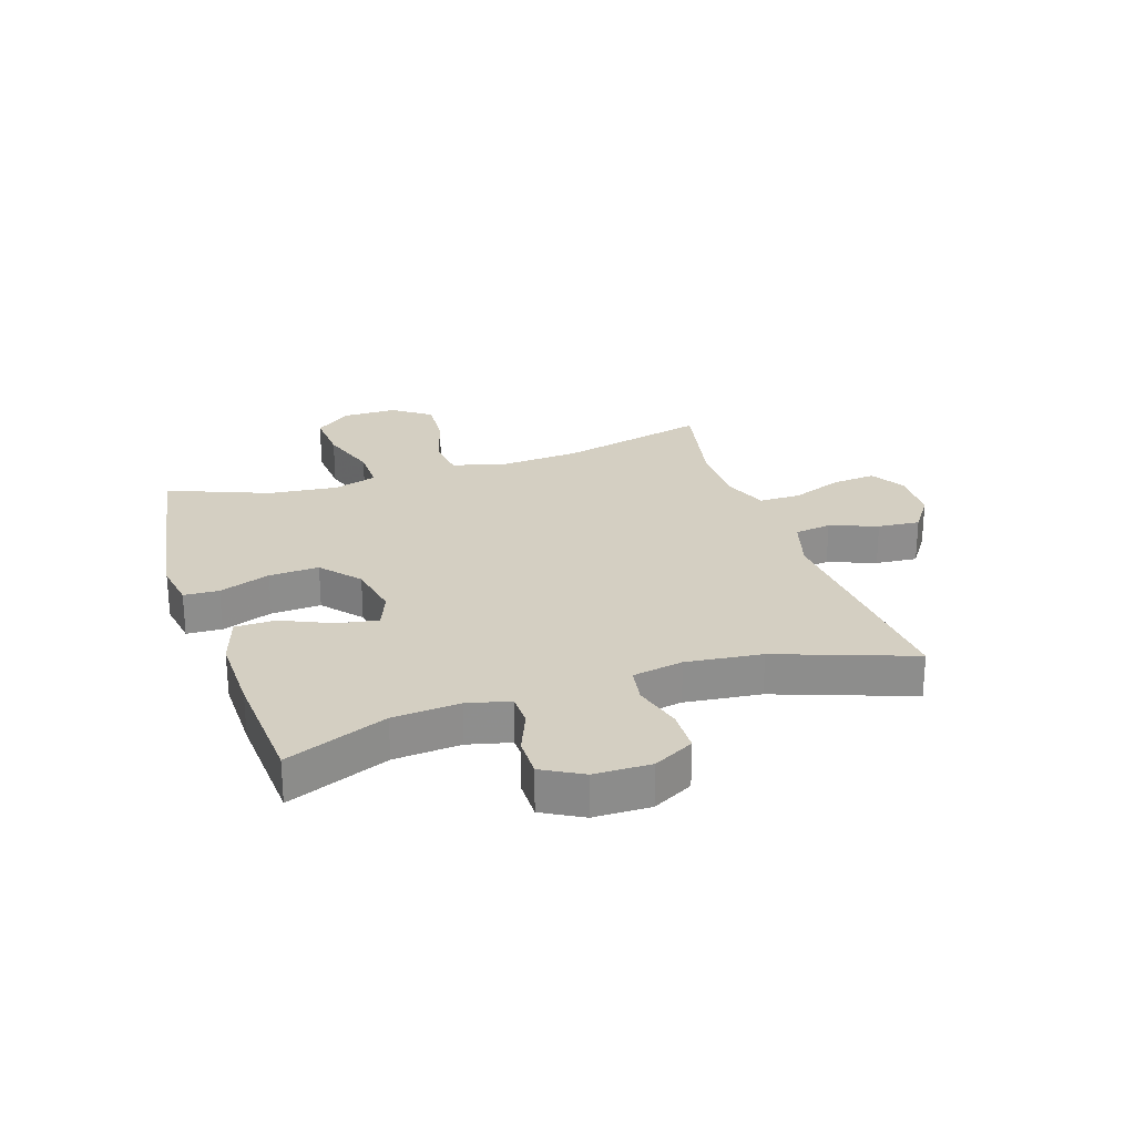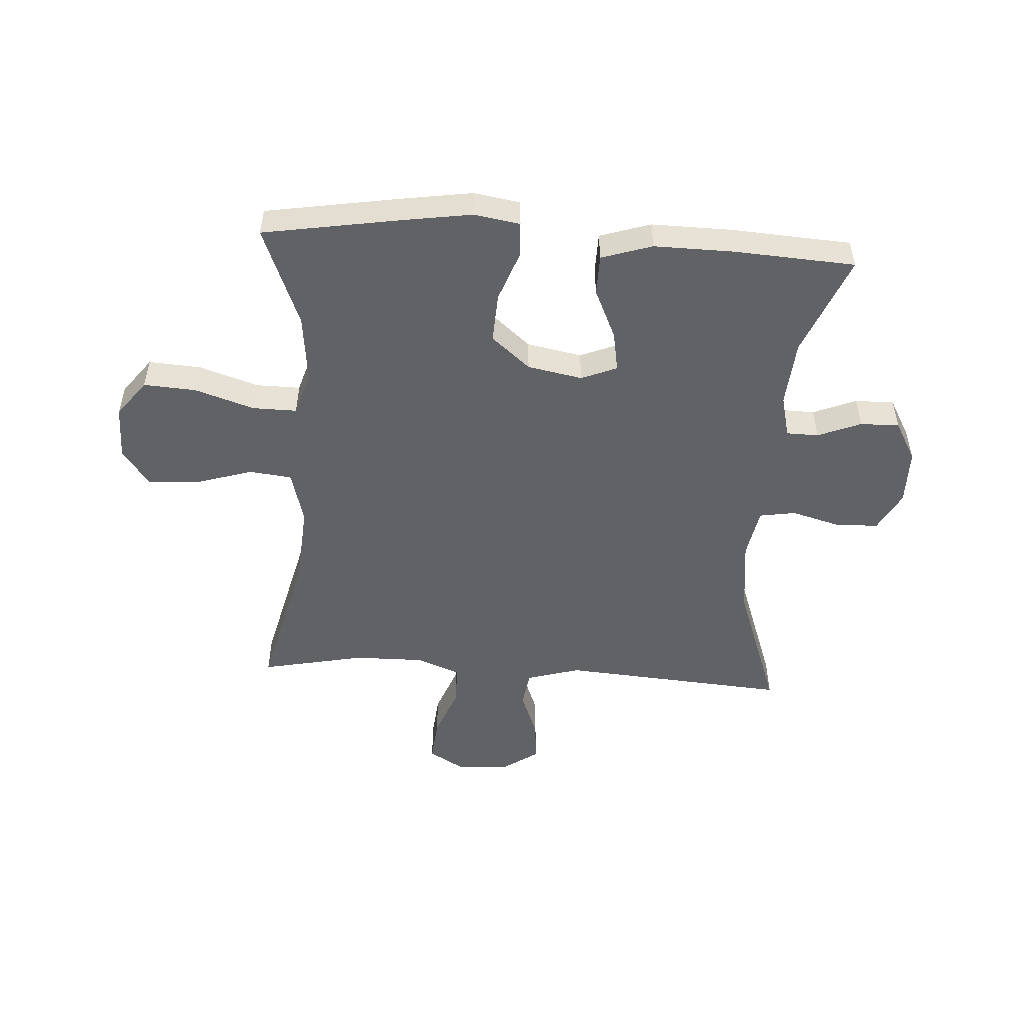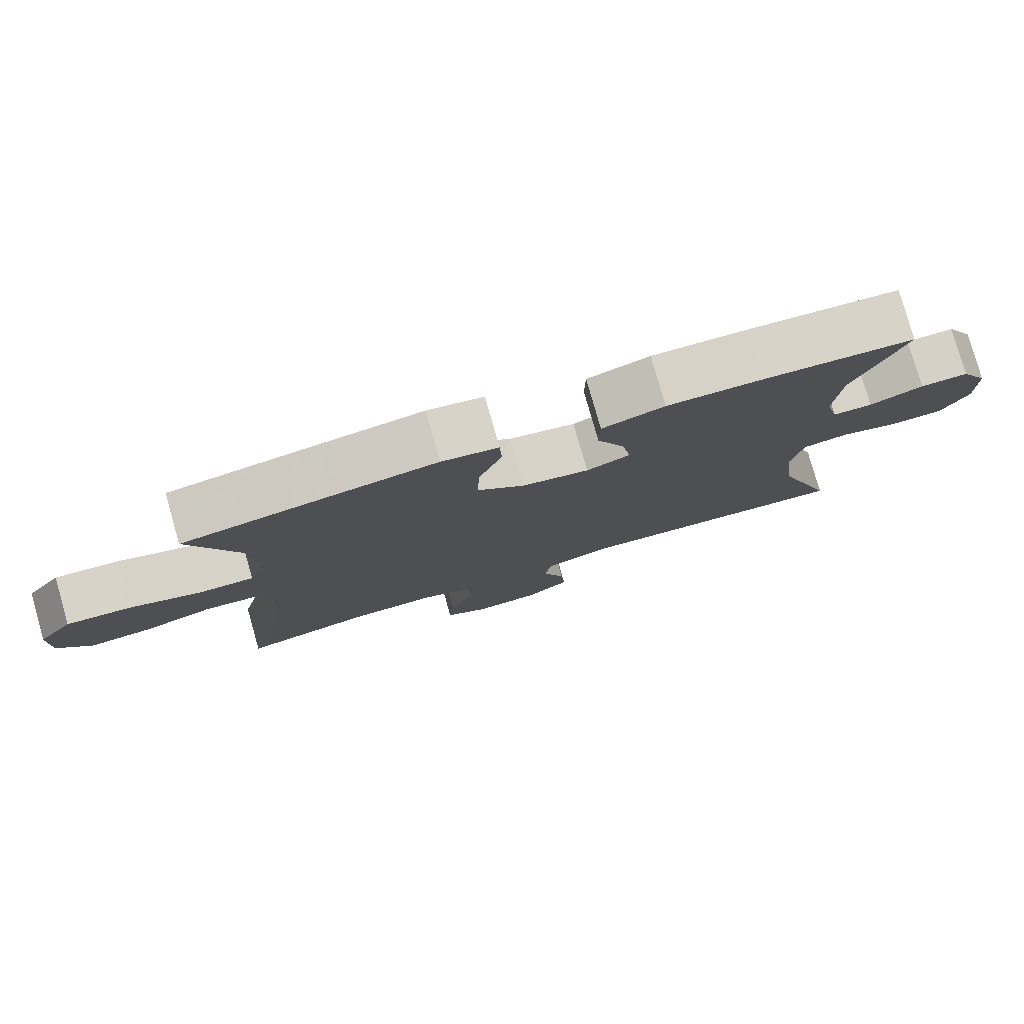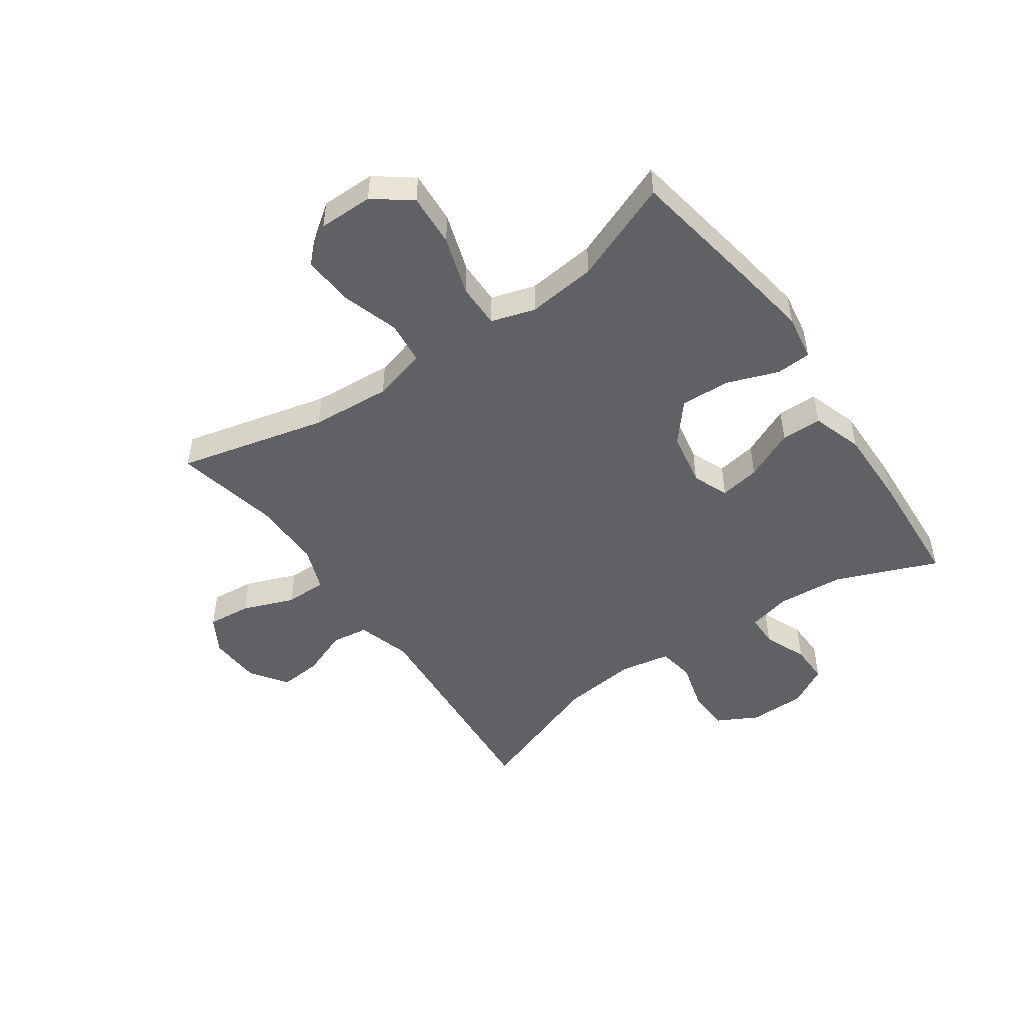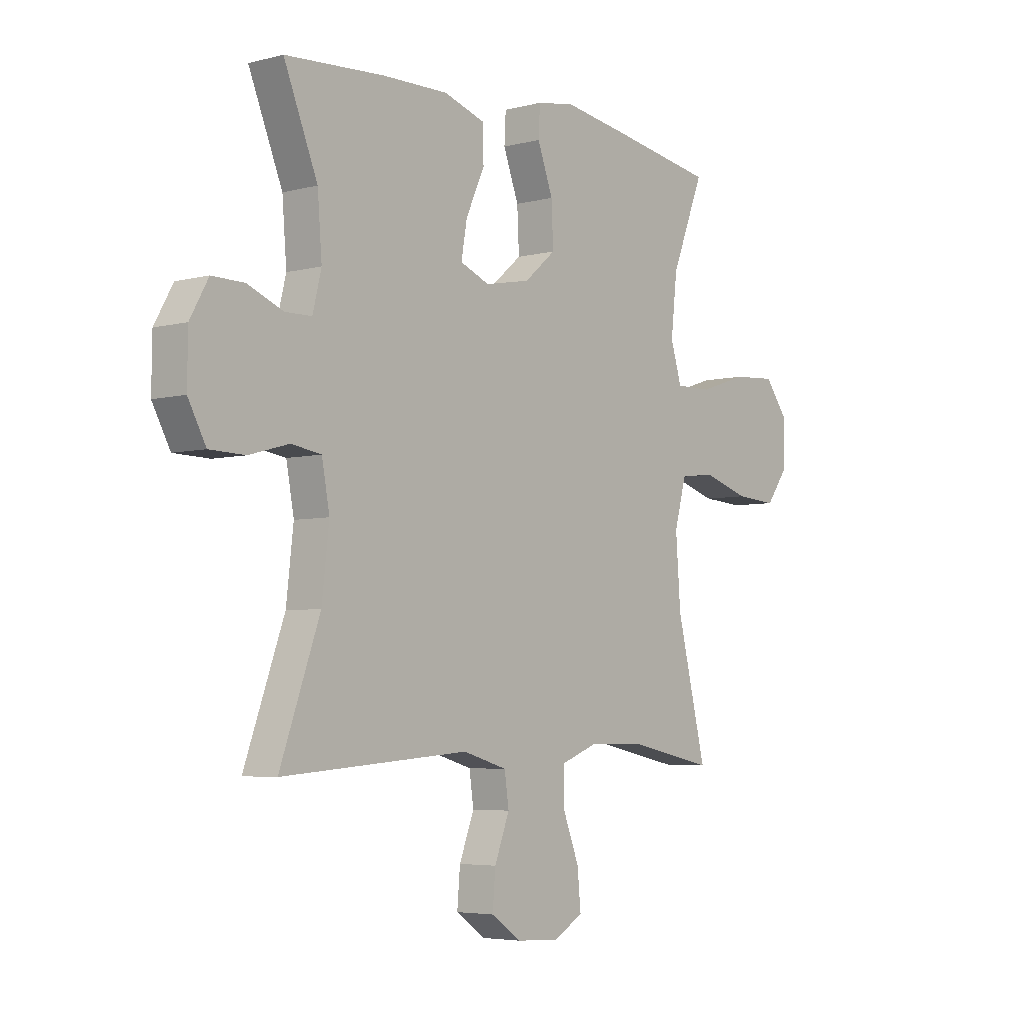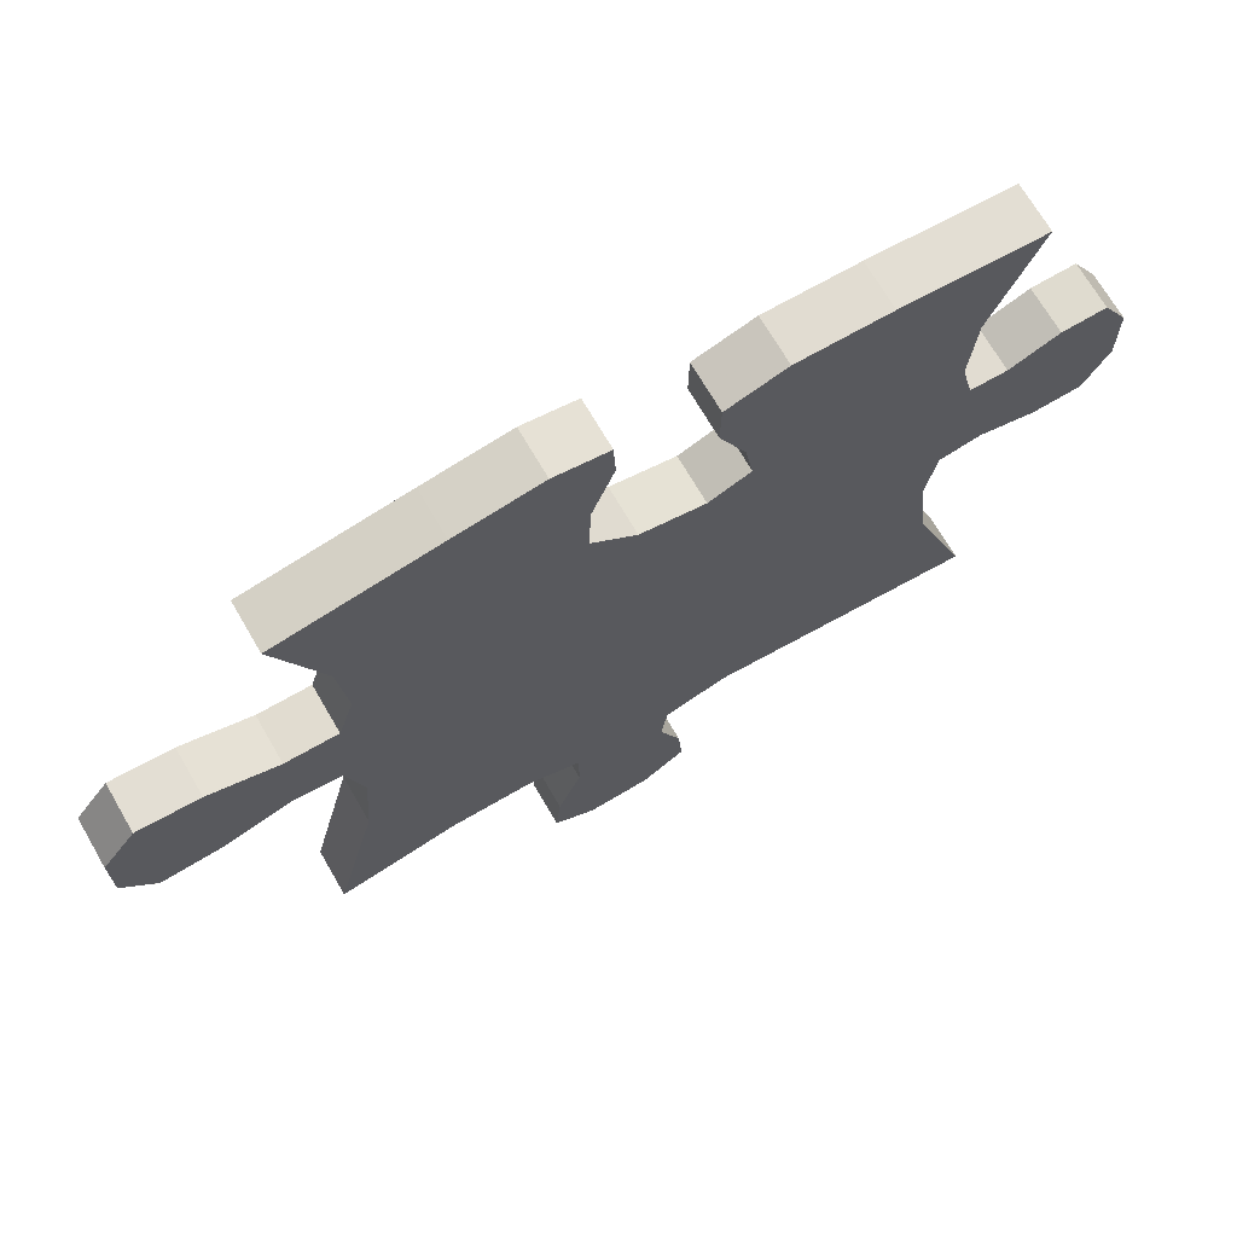
<metadata>
{"format":"obj","ext":"obj","renderer":"f3d","projection":"perspective","resolution":1024,"background":"white","views":[{"elev":25.4,"azim":71.7,"up":"+Y"},{"elev":-50.7,"azim":-3.6,"up":"+Y"},{"elev":79.0,"azim":-15.9,"up":"+Z"},{"elev":-48.9,"azim":-55.0,"up":"+Y"},{"elev":-4.8,"azim":129.6,"up":"+Z"},{"elev":69.9,"azim":-30.1,"up":"+Z"}]}
</metadata>
<code>
v -0.5 0.07 0.5
v -0.271 0.07 0.538
v -0.147 0.07 0.557
v -0.068 0.07 0.544
v -0.065 0.07 0.484
v -0.097 0.07 0.397
v -0.101 0.07 0.312
v -0.035 0.07 0.256
v 0.059 0.07 0.238
v 0.12 0.07 0.263
v 0.108 0.07 0.332
v 0.069 0.07 0.418
v 0.07 0.07 0.487
v 0.157 0.07 0.515
v 0.293 0.07 0.513
v 0.5 0.07 0.5
v 0.43 0.07 0.327
v 0.421 0.07 0.213
v 0.439 0.07 0.14
v 0.494 0.07 0.139
v 0.568 0.07 0.169
v 0.635 0.07 0.17
v 0.673 0.07 0.102
v 0.674 0.07 0.005
v 0.637 0.07 -0.064
v 0.563 0.07 -0.066
v 0.48 0.07 -0.043
v 0.418 0.07 -0.053
v 0.402 0.07 -0.14
v 0.417 0.07 -0.269
v 0.5 0.07 -0.5
v 0.11 0.07 -0.47
v 0.018 0.07 -0.497
v 0.009 0.07 -0.56
v 0.04 0.07 -0.641
v 0.046 0.07 -0.713
v -0.016 0.07 -0.756
v -0.106 0.07 -0.761
v -0.167 0.07 -0.725
v -0.16 0.07 -0.65
v -0.126 0.07 -0.562
v -0.126 0.07 -0.491
v -0.202 0.07 -0.462
v -0.322 0.07 -0.463
v -0.5 0.07 -0.5
v -0.438 0.07 -0.246
v -0.428 0.07 -0.109
v -0.453 0.07 -0.017
v -0.526 0.07 -0.009
v -0.623 0.07 -0.039
v -0.71 0.07 -0.045
v -0.757 0.07 0.019
v -0.757 0.07 0.112
v -0.709 0.07 0.175
v -0.619 0.07 0.169
v -0.518 0.07 0.136
v -0.442 0.07 0.135
v -0.419 0.07 0.21
v -0.432 0.07 0.328
v -0.5 0 0.5
v -0.271 0 0.538
v -0.147 0 0.557
v -0.068 0 0.544
v -0.065 0 0.484
v -0.097 0 0.397
v -0.101 0 0.312
v -0.035 0 0.256
v 0.059 0 0.238
v 0.12 0 0.263
v 0.108 0 0.332
v 0.069 0 0.418
v 0.07 0 0.487
v 0.157 0 0.515
v 0.293 0 0.513
v 0.5 0 0.5
v 0.43 0 0.327
v 0.421 0 0.213
v 0.439 0 0.14
v 0.494 0 0.139
v 0.568 0 0.169
v 0.635 0 0.17
v 0.673 0 0.102
v 0.674 0 0.005
v 0.637 0 -0.064
v 0.563 0 -0.066
v 0.48 0 -0.043
v 0.418 0 -0.053
v 0.402 0 -0.14
v 0.417 0 -0.269
v 0.5 0 -0.5
v 0.11 0 -0.47
v 0.018 0 -0.497
v 0.009 0 -0.56
v 0.04 0 -0.641
v 0.046 0 -0.713
v -0.016 0 -0.756
v -0.106 0 -0.761
v -0.167 0 -0.725
v -0.16 0 -0.65
v -0.126 0 -0.562
v -0.126 0 -0.491
v -0.202 0 -0.462
v -0.322 0 -0.463
v -0.5 0 -0.5
v -0.438 0 -0.246
v -0.428 0 -0.109
v -0.453 0 -0.017
v -0.526 0 -0.009
v -0.623 0 -0.039
v -0.71 0 -0.045
v -0.757 0 0.019
v -0.757 0 0.112
v -0.709 0 0.175
v -0.619 0 0.169
v -0.518 0 0.136
v -0.442 0 0.135
v -0.419 0 0.21
v -0.432 0 0.328
f 54 55 56
f 53 54 56
f 52 53 56
f 51 52 56
f 50 51 56
f 49 50 56
f 48 49 56 57
f 47 48 57 58
f 44 45 46
f 43 44 46 47
f 42 43 47 58
f 39 40 41
f 38 39 41
f 37 38 41
f 36 37 41
f 35 36 41
f 34 35 41
f 33 34 41 42
f 42 58 59
f 33 42 59
f 32 33 59
f 25 26 27
f 24 25 27
f 23 24 27
f 22 23 27
f 21 22 27
f 20 21 27
f 19 20 27 28
f 18 19 28 29
f 15 16 17
f 14 15 17
f 13 14 17
f 12 13 17
f 11 12 17
f 10 11 17 18
f 9 10 18 29
f 4 5 6
f 3 4 6
f 2 3 6
f 1 2 6
f 59 1 6
f 59 6 7
f 59 7 8
f 32 59 8
f 31 32 8
f 30 31 8
f 8 9 29 30
f 115 114 113
f 115 113 112
f 115 112 111
f 115 111 110
f 115 110 109
f 115 109 108
f 116 115 108 107
f 117 116 107 106
f 105 104 103
f 106 105 103 102
f 117 106 102 101
f 100 99 98
f 100 98 97
f 100 97 96
f 100 96 95
f 100 95 94
f 100 94 93
f 101 100 93 92
f 118 117 101
f 118 101 92
f 118 92 91
f 86 85 84
f 86 84 83
f 86 83 82
f 86 82 81
f 86 81 80
f 86 80 79
f 87 86 79 78
f 88 87 78 77
f 76 75 74
f 76 74 73
f 76 73 72
f 76 72 71
f 76 71 70
f 77 76 70 69
f 88 77 69 68
f 65 64 63
f 65 63 62
f 65 62 61
f 65 61 60
f 65 60 118
f 66 65 118
f 67 66 118
f 67 118 91
f 67 91 90
f 67 90 89
f 89 88 68 67
f 1 60 61 2
f 2 61 62 3
f 3 62 63 4
f 4 63 64 5
f 5 64 65 6
f 6 65 66 7
f 7 66 67 8
f 8 67 68 9
f 9 68 69 10
f 10 69 70 11
f 11 70 71 12
f 12 71 72 13
f 13 72 73 14
f 14 73 74 15
f 15 74 75 16
f 16 75 76 17
f 17 76 77 18
f 18 77 78 19
f 19 78 79 20
f 20 79 80 21
f 21 80 81 22
f 22 81 82 23
f 23 82 83 24
f 24 83 84 25
f 25 84 85 26
f 26 85 86 27
f 27 86 87 28
f 28 87 88 29
f 29 88 89 30
f 30 89 90 31
f 31 90 91 32
f 32 91 92 33
f 33 92 93 34
f 34 93 94 35
f 35 94 95 36
f 36 95 96 37
f 37 96 97 38
f 38 97 98 39
f 39 98 99 40
f 40 99 100 41
f 41 100 101 42
f 42 101 102 43
f 43 102 103 44
f 44 103 104 45
f 45 104 105 46
f 46 105 106 47
f 47 106 107 48
f 48 107 108 49
f 49 108 109 50
f 50 109 110 51
f 51 110 111 52
f 52 111 112 53
f 53 112 113 54
f 54 113 114 55
f 55 114 115 56
f 56 115 116 57
f 57 116 117 58
f 58 117 118 59
f 59 118 60 1

</code>
